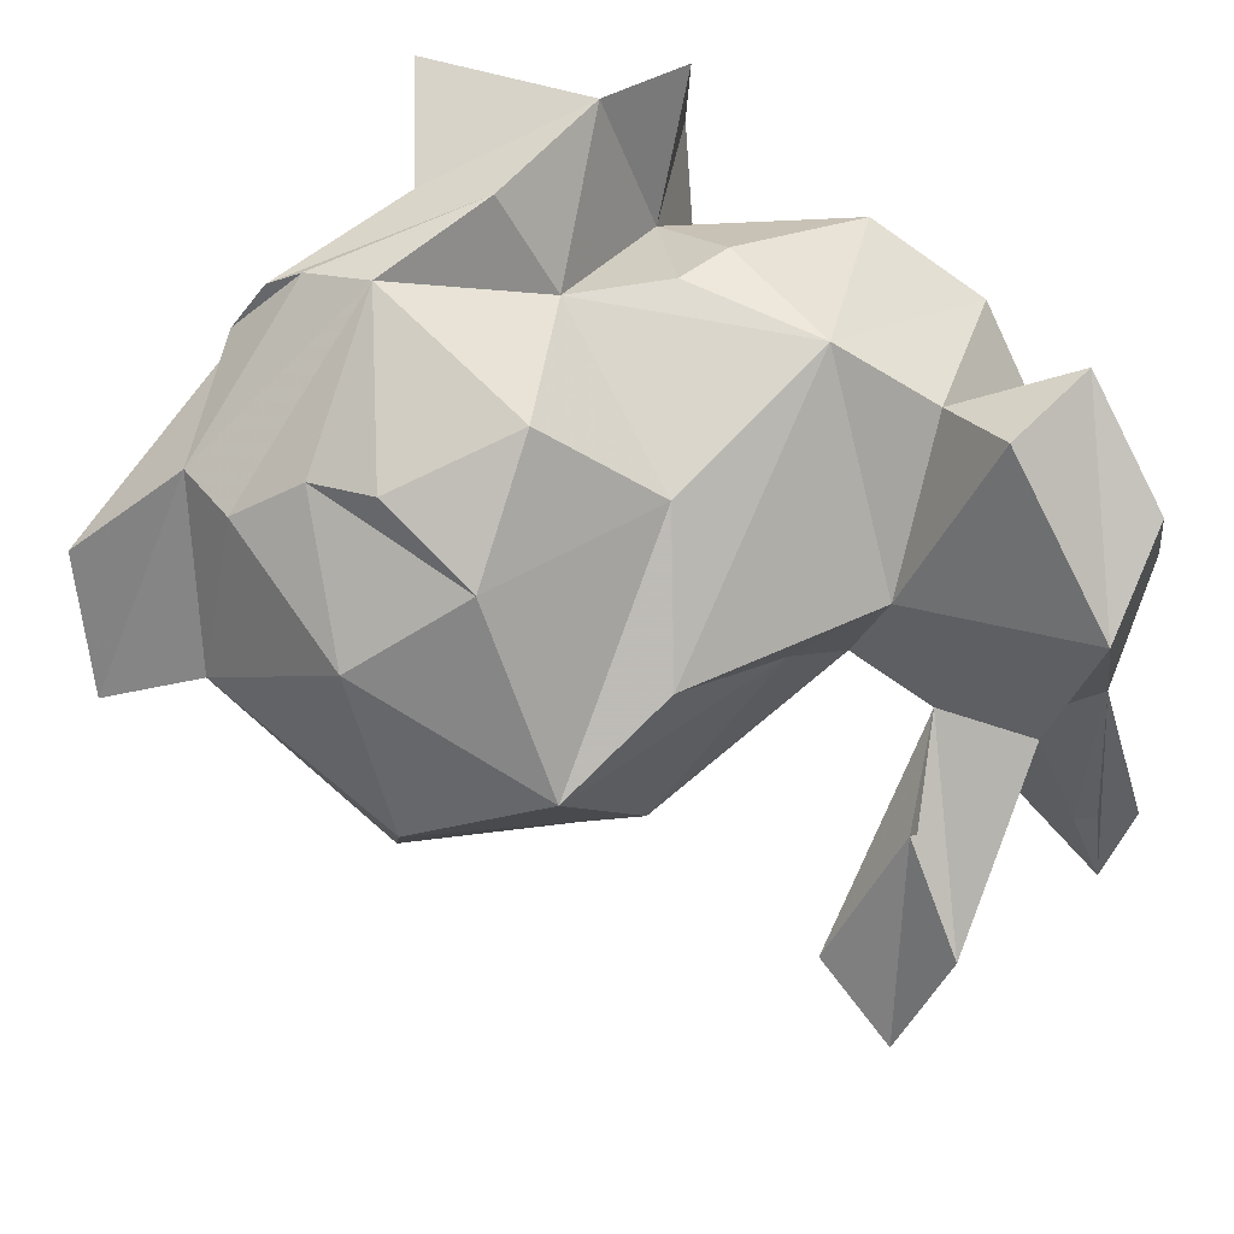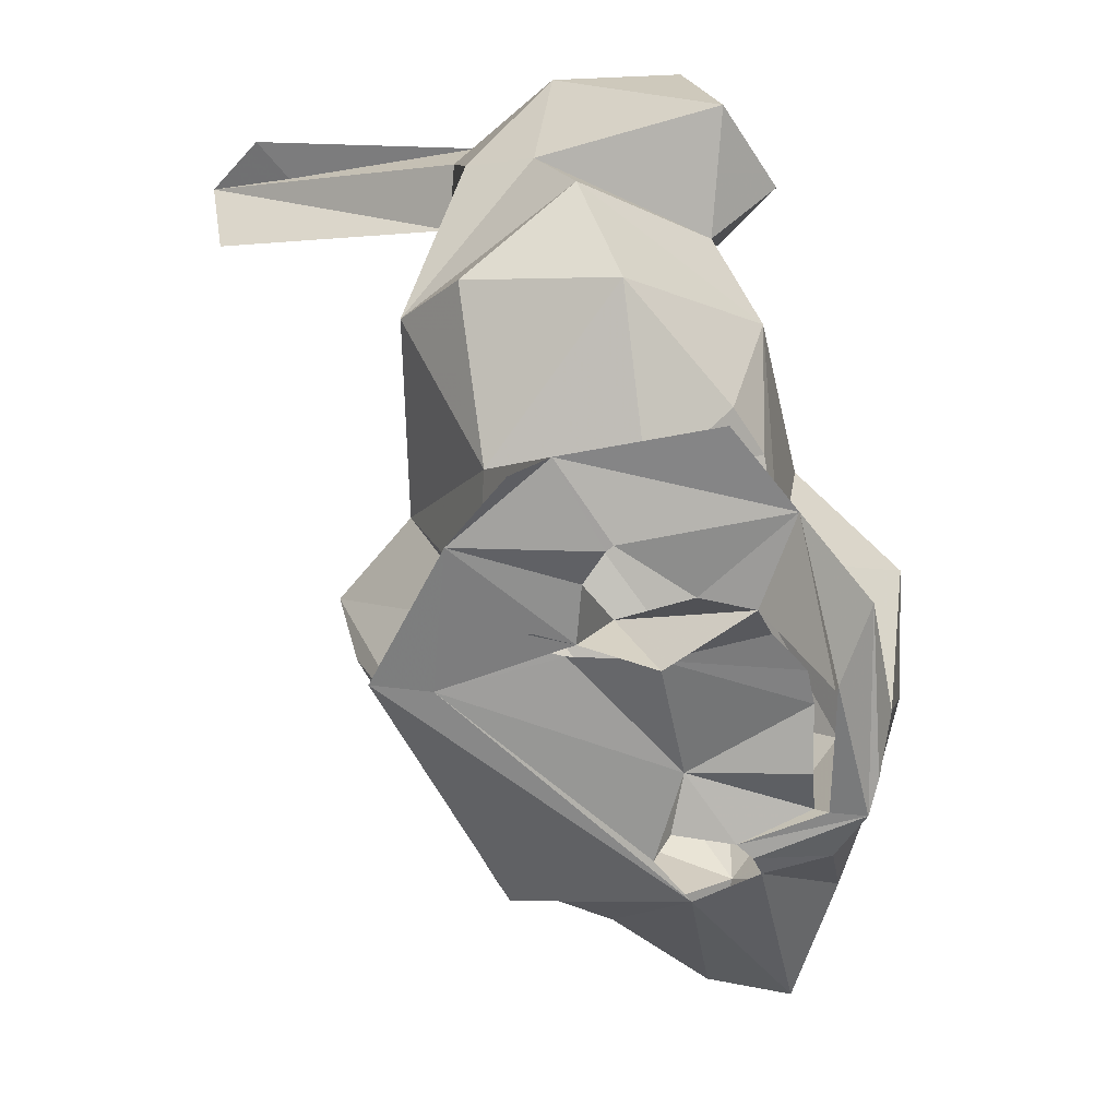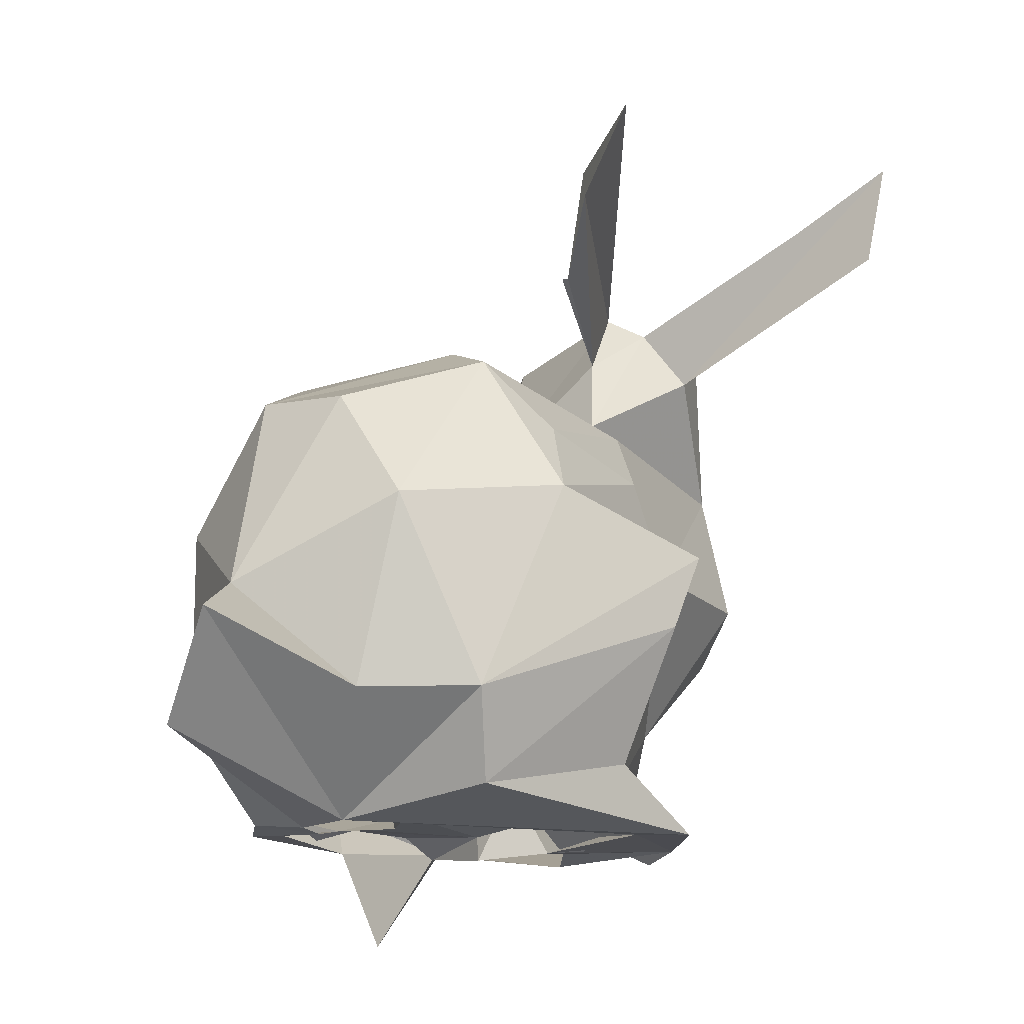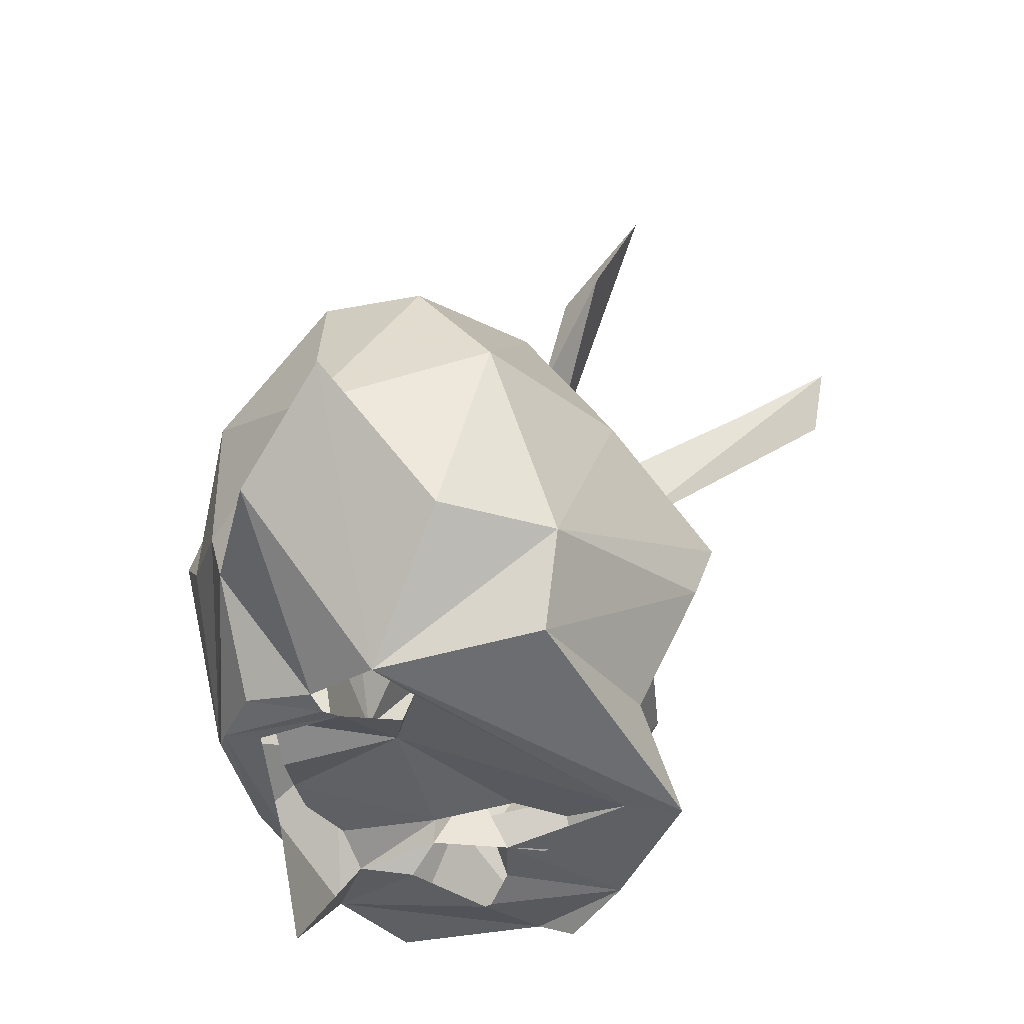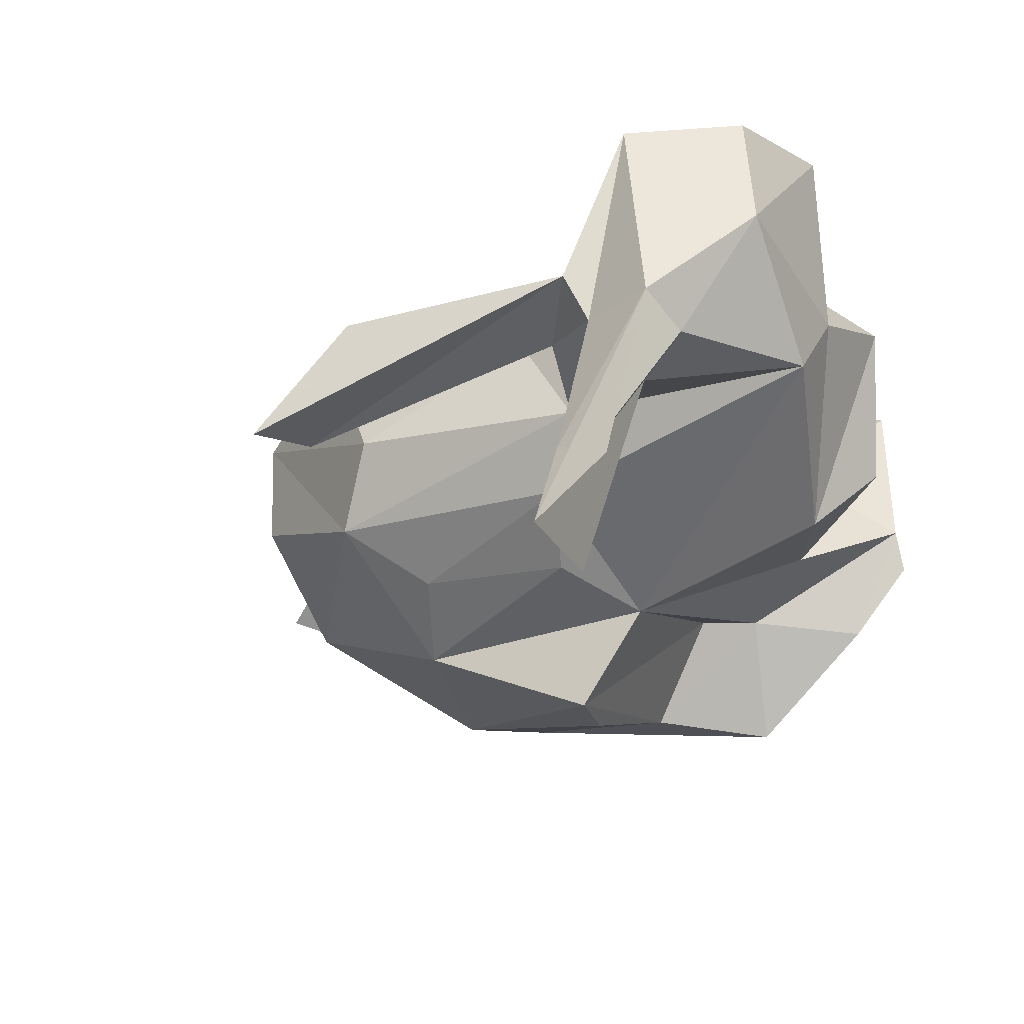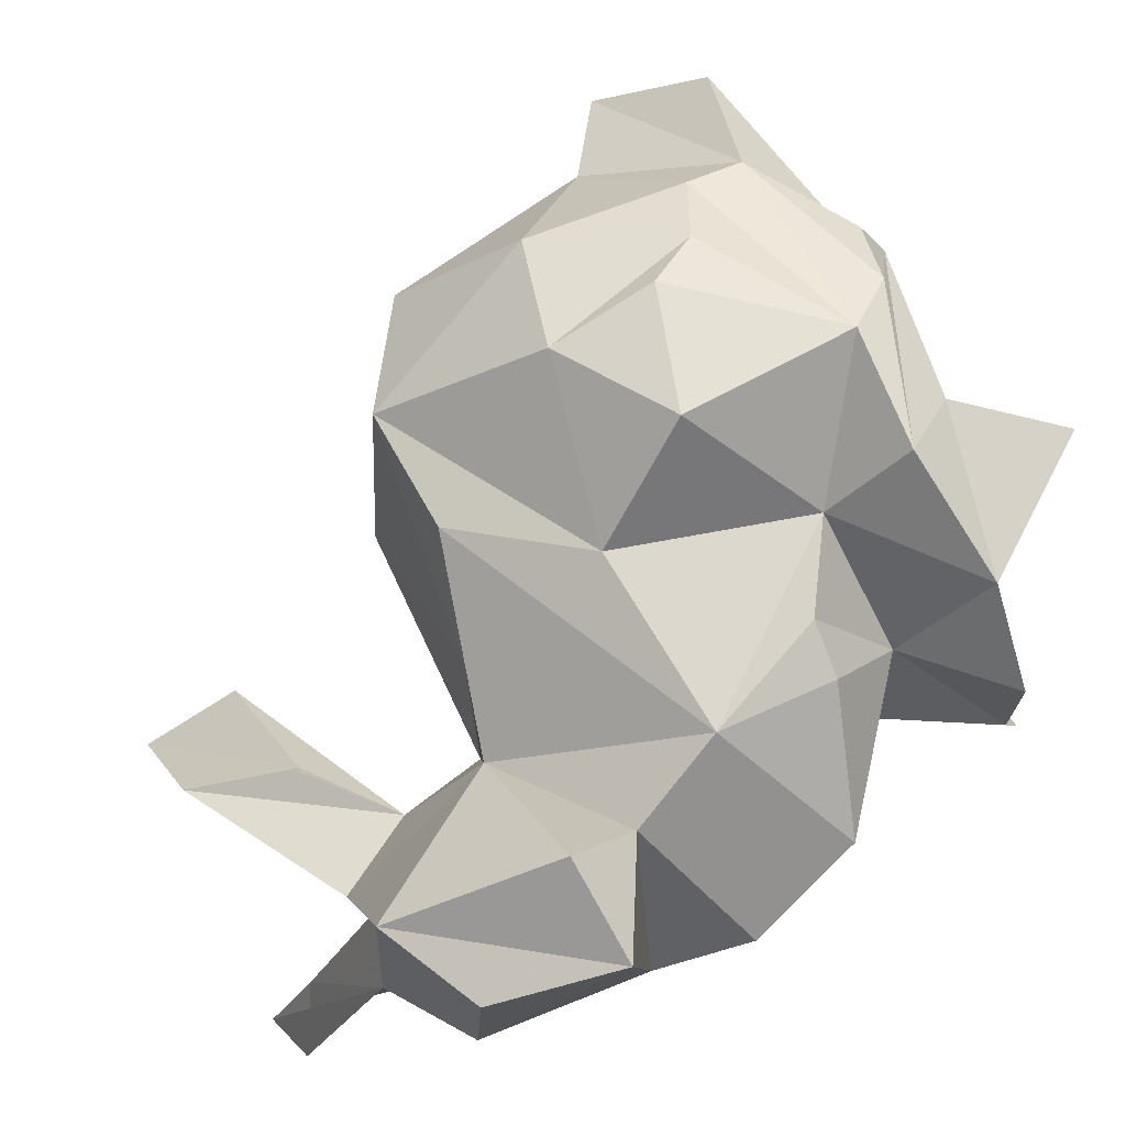
<metadata>
{"format":"obj","ext":"obj","renderer":"f3d","projection":"perspective","resolution":1024,"background":"white","views":[{"elev":78.8,"azim":145.5,"up":"+Z"},{"elev":-58.1,"azim":-79.1,"up":"+Y"},{"elev":-16.5,"azim":124.3,"up":"+Y"},{"elev":-45.0,"azim":105.3,"up":"+Y"},{"elev":-32.3,"azim":-148.8,"up":"+Z"},{"elev":75.3,"azim":-110.0,"up":"+Z"}]}
</metadata>
<code>
v 0.01526 -0.07103 0.04981
v 0.0392 -0.06438 0.05941
v 0.03759 -0.04928 0.04491
v 0.08265 0.01604 0.03685
v 0.02578 0.01755 0.00153
v 0.0209 -0.0411 0.04525
v 0.1166 -0.03418 0.02501
v 0.05853 0.01227 0.04075
v 0.01062 -0.04162 0.0415
v 0.007967 -0.01854 0.04847
v -0.00185 -0.001246 0.04171
v -0.005952 -0.02027 -0.01346
v 0.06981 -0.0718 0.05557
v -0.01909 0.01032 1.5e-05
v 0.1234 -0.06165 0.03337
v 0.03467 0.04939 0.003299
v 0.04034 0.07025 -0.006066
v 0.08764 -0.04371 0.0566
v 0.06214 -0.06344 0.0596
v 0.03549 0.04878 0.001277
v 0.08039 -0.03437 0.06184
v 0.1 -0.04801 0.04849
v 0.05751 0.05599 -0.01733
v 0.009555 0.04819 0.007173
v 0.02016 0.01813 0.02717
v -0.003836 0.01124 0.05464
v 0.09951 -0.01756 0.04926
v 0.0871 -0.0756 0.02026
v 0.1014 -0.059 0.04541
v -0.02153 0.002679 0.01316
v 0.08446 -0.07119 -0.01137
v 0.1329 -0.04297 0.01712
v -0.02309 0.007562 0.04769
v 0.001947 0.07156 -0.05947
v 0.1062 0.002649 0.007794
v -0.001584 0.04436 0.03816
v 0.007059 0.04362 -0.000702
v 0.03811 0.0153 0.02341
v -0.006616 0.04755 -0.001531
v 0.07644 -0.01415 0.05882
v -0.008551 0.06673 -0.04732
v -0.008247 0.03791 -0.00539
v 0.003602 0.06113 -0.03886
v 0.1055 0.004707 0.02706
v 0.04284 -0.01143 0.04957
v -0.02016 0.03261 0.0405
v -0.02356 -0.01536 0.02113
v 0.05602 -0.02971 0.06552
v 0.01015 -0.0494 -0.001219
v 0.01491 -0.05526 0.02558
v 0.04004 -0.002925 -0.01764
v 0.1067 -0.01906 -0.006976
v 0.06724 0.002247 -0.01558
v -0.01436 -0.03644 0.02717
v -0.02275 0.03482 0.01671
v 0.04683 -0.02311 -0.03662
v 0.07538 -0.01277 -0.02324
v 0.03345 0.01019 -0.009591
v 0.06998 0.02196 0.007248
v 0.07877 0.01495 -0.006562
v 0.09245 -0.05458 -0.01591
v 0.05102 -0.06357 -0.02124
v 0.009153 -0.07426 -0.006896
v 0.1053 -0.0548 0.003312
v 0.002467 0.03191 -0.0084
v 0.05131 -0.03762 -0.03346
v 0.03624 -0.05613 -0.005033
v -0.01569 -0.02936 -0.000812
v 0.02024 0.03378 0.004787
v 0.02656 -0.06103 -0.005542
v 0.03301 -0.02176 -0.02021
v 0.05544 0.07534 -0.02651
v 0.03214 -0.07531 -0.0246
v 0.03586 -0.07481 -0.01444
v 0.02926 -0.07326 -0.001626
v 0.0827 -0.07304 0.01399
v 0.03085 -0.07092 -0.001533
v 0.02715 -0.07558 0.003743
v 0.07762 -0.0748 0.01521
v 0.07209 -0.07544 0.01909
v 0.03048 -0.07581 0.01055
v 0.08898 -0.07276 0.02526
v -0.002176 -0.07481 0.005652
v -0.002398 -0.0714 0.01287
v 0.0201 -0.07441 0.01344
v 0.03633 -0.06987 0.007713
v 0.06266 -0.07123 0.0232
v 0.07919 -0.07622 0.0322
v 0.08337 -0.0754 0.03311
v 0.03735 -0.07708 0.0234
v 0.08301 -0.0738 0.04573
v 0.01371 -0.076 0.01849
v 0.01294 -0.07582 0.01994
v 0.06452 -0.07457 0.04478
v 0.07624 -0.07551 0.02981
v 0.05332 -0.07033 0.04688
v 0.03541 -0.06258 0.01609
v 0.03833 -0.07239 0.02298
v 0.02574 -0.07489 0.03125
v 0.07409 -0.07168 0.04385
v 0.07316 -0.07455 0.04635
v 0.03014 -0.07472 0.04061
v -0.002045 -0.07036 0.04126
v 0.03536 -0.09301 0.05095
v 0.07527 -0.07439 0.05277
v 0.03781 -0.07076 0.04202
v 0.04641 -0.07021 0.04678
v 0.04757 -0.07463 0.0514
v 0.005392 0.05018 -0.05667
f 34 41 43
f 36 55 46
f 26 36 33
f 38 8 4
f 10 11 47
f 59 38 4
f 52 35 7
f 38 59 5
f 103 1 50
f 6 10 9
f 17 24 69
f 6 3 10
f 10 25 11
f 40 4 45
f 3 45 10
f 54 47 68
f 8 25 10
f 8 38 25
f 8 10 45
f 59 44 60
f 59 4 44
f 20 69 23
f 3 2 19
f 73 28 74
f 48 40 45
f 4 8 45
f 13 19 2
f 72 17 20
f 15 32 29
f 71 51 57
f 26 25 36
f 19 18 21
f 25 24 36
f 25 26 11
f 13 29 19
f 44 27 7
f 18 40 21
f 27 4 40
f 19 29 22
f 27 40 18
f 48 19 21
f 7 27 22
f 22 29 7
f 22 27 18
f 21 40 48
f 27 44 4
f 98 102 90
f 69 20 16
f 2 105 13
f 22 18 19
f 23 72 20
f 69 20 17
f 20 69 16
f 96 107 98
f 104 1 102
f 14 30 55
f 64 61 52
f 52 7 64
f 34 43 65
f 61 64 28
f 61 28 31
f 109 34 65
f 28 73 31
f 25 69 24
f 15 28 32
f 35 44 7
f 69 25 5
f 43 39 37
f 55 36 39
f 6 9 50
f 39 36 37
f 38 5 25
f 36 24 37
f 65 43 37
f 41 39 43
f 60 44 35
f 50 3 6
f 23 24 72
f 3 48 45
f 24 23 69
f 10 47 54
f 3 19 48
f 2 3 1
f 50 49 84
f 33 46 55
f 65 42 34
f 39 41 34
f 42 39 34
f 71 57 56
f 47 11 30
f 70 73 63
f 56 67 71
f 24 17 72
f 47 30 12
f 68 47 12
f 67 56 62
f 84 63 83
f 14 55 42
f 55 39 42
f 60 35 52
f 52 57 60
f 62 70 67
f 7 32 64
f 90 102 97
f 90 97 81
f 5 60 58
f 53 58 60
f 53 51 58
f 3 50 1
f 70 62 73
f 58 14 5
f 5 59 60
f 58 51 71
f 69 37 24
f 7 29 32
f 53 60 57
f 30 14 12
f 70 63 84
f 32 28 64
f 68 12 49
f 71 14 58
f 67 70 71
f 14 42 65
f 97 102 99
f 14 65 5
f 102 1 99
f 49 12 71
f 57 52 61
f 61 56 57
f 71 12 14
f 37 69 5
f 31 66 61
f 61 66 56
f 49 71 70
f 62 66 31
f 73 62 31
f 65 37 5
f 34 109 65
f 106 102 98
f 57 51 53
f 84 49 70
f 56 66 62
f 88 105 95
f 105 101 95
f 105 108 101
f 100 95 101
f 28 89 82
f 105 2 108
f 91 105 88
f 80 87 79
f 105 91 13
f 89 91 88
f 49 54 68
f 29 91 89
f 28 76 79
f 30 11 33
f 94 96 87
f 108 2 1
f 33 55 30
f 91 29 13
f 107 106 98
f 96 98 87
f 33 11 26
f 54 49 50
f 95 87 80
f 63 84 83
f 54 9 10
f 95 100 87
f 15 89 28
f 92 84 63
f 50 9 54
f 93 84 92
f 36 46 33
f 74 63 73
f 93 1 84
f 74 81 63
f 63 85 92
f 85 63 81
f 99 1 93
f 81 74 75
f 78 81 75
f 1 103 84
f 15 29 89
f 77 75 74
f 50 84 103
f 87 98 86
f 74 86 77
f 97 85 81
f 100 94 87
f 87 86 74
f 79 87 74
f 74 28 79
f 108 1 104

</code>
